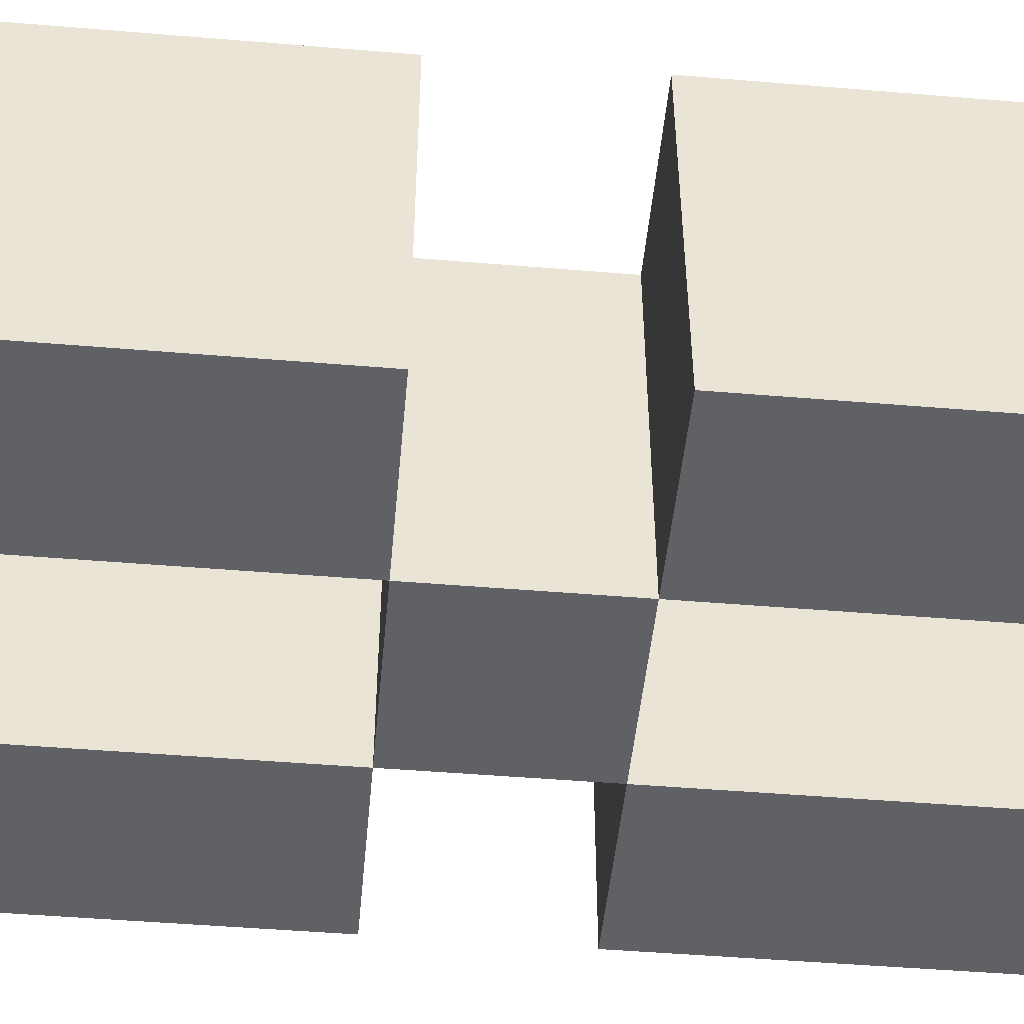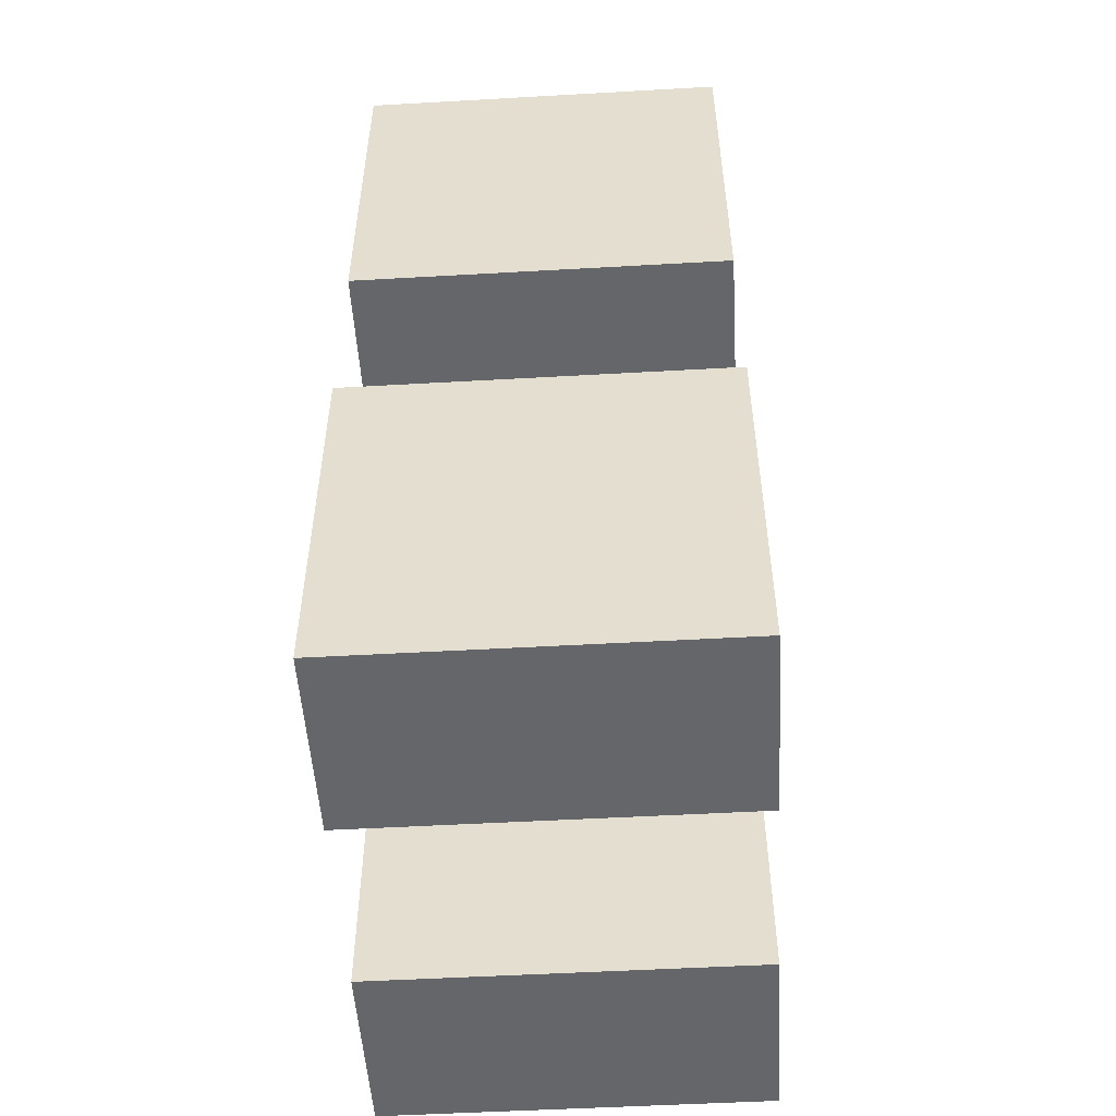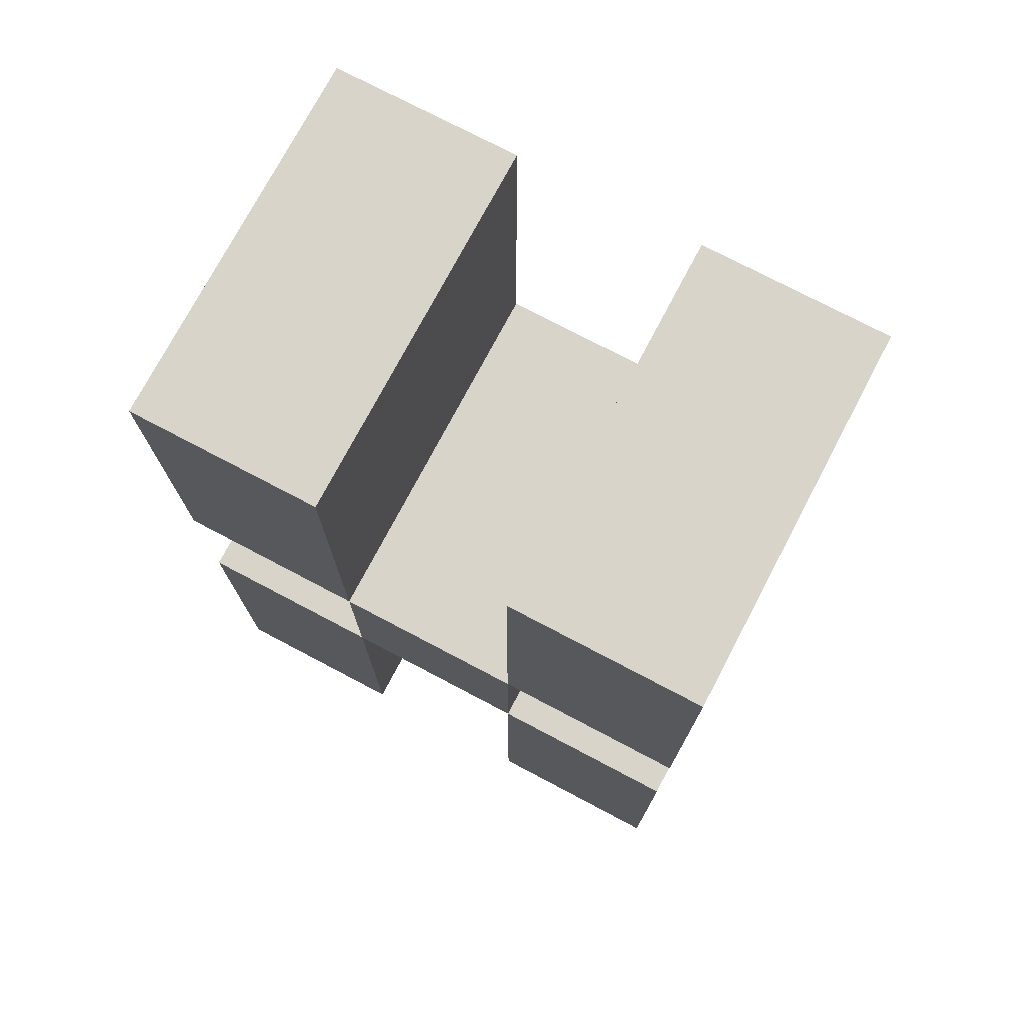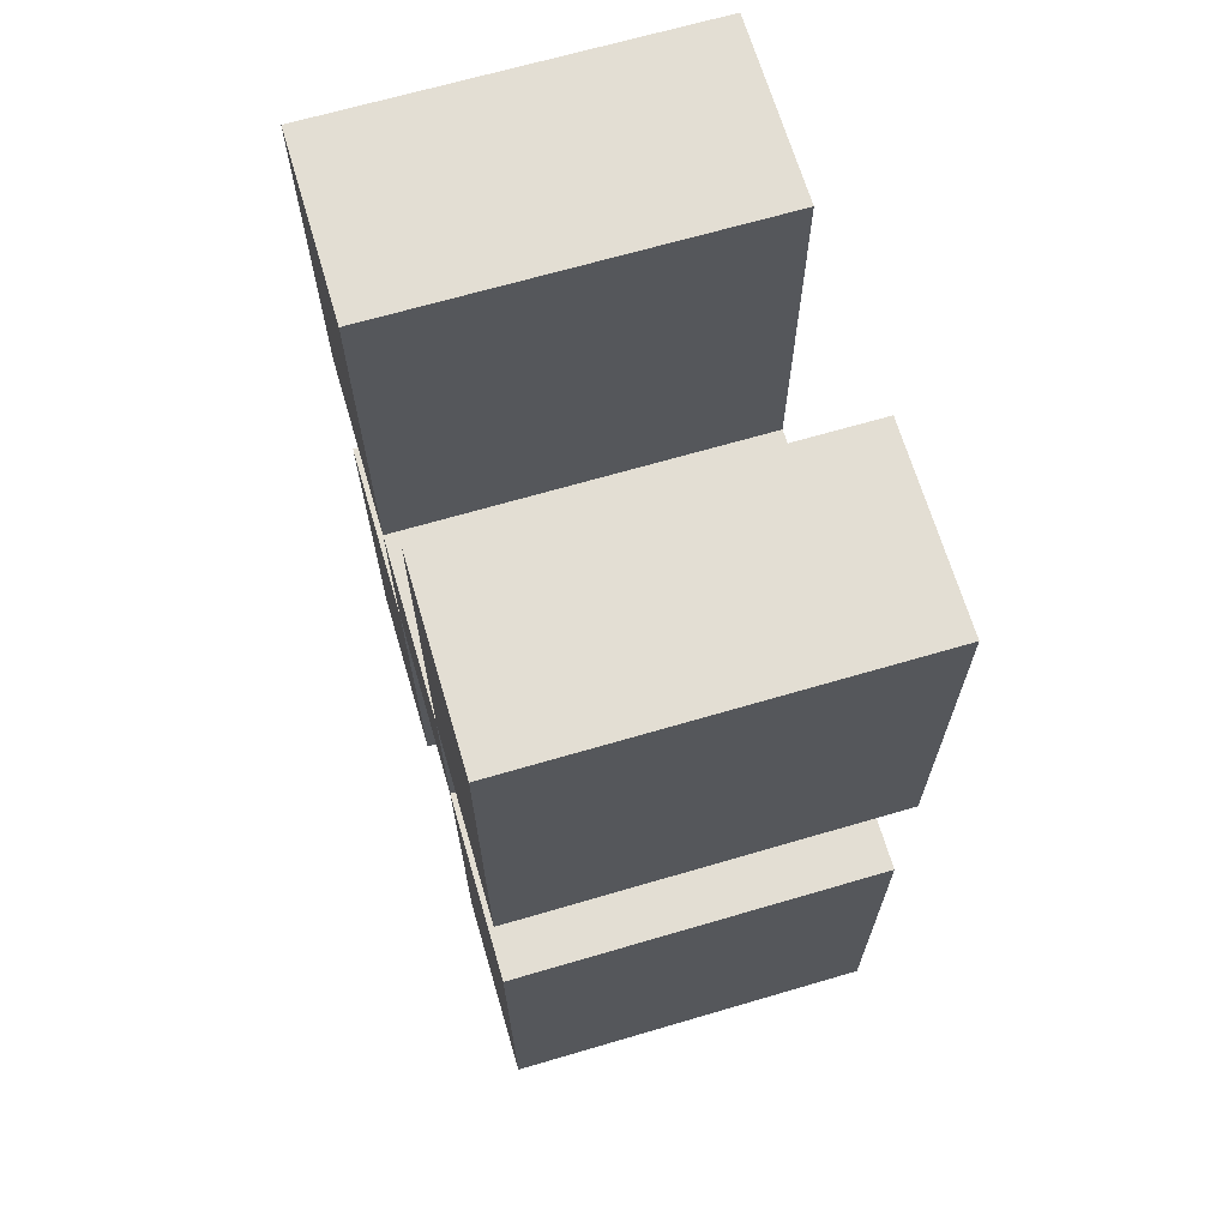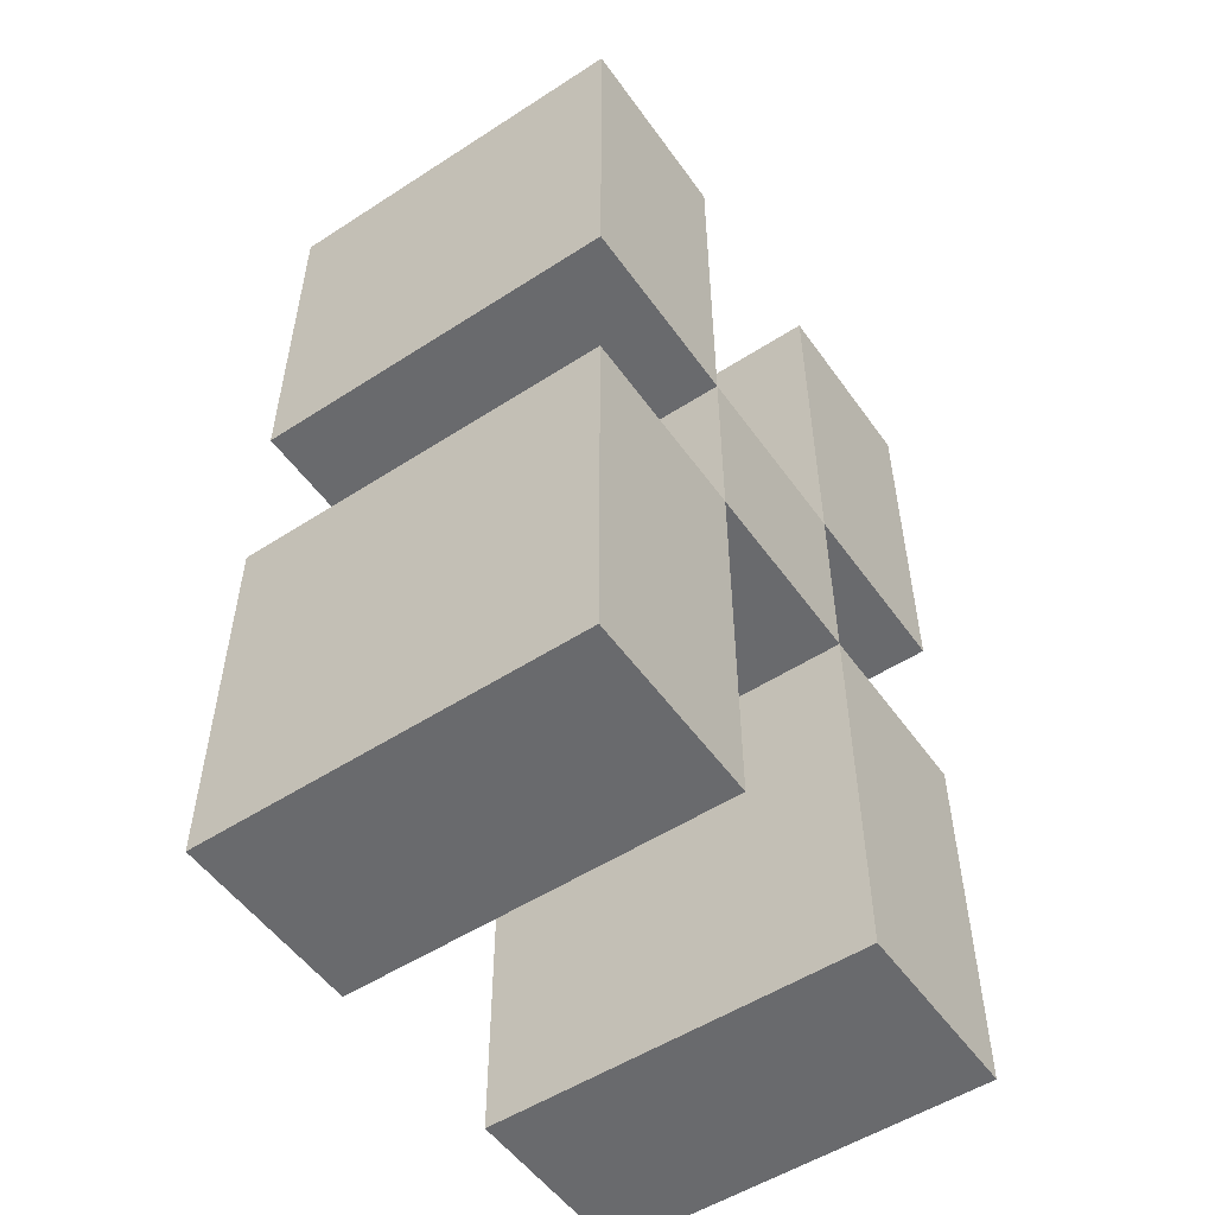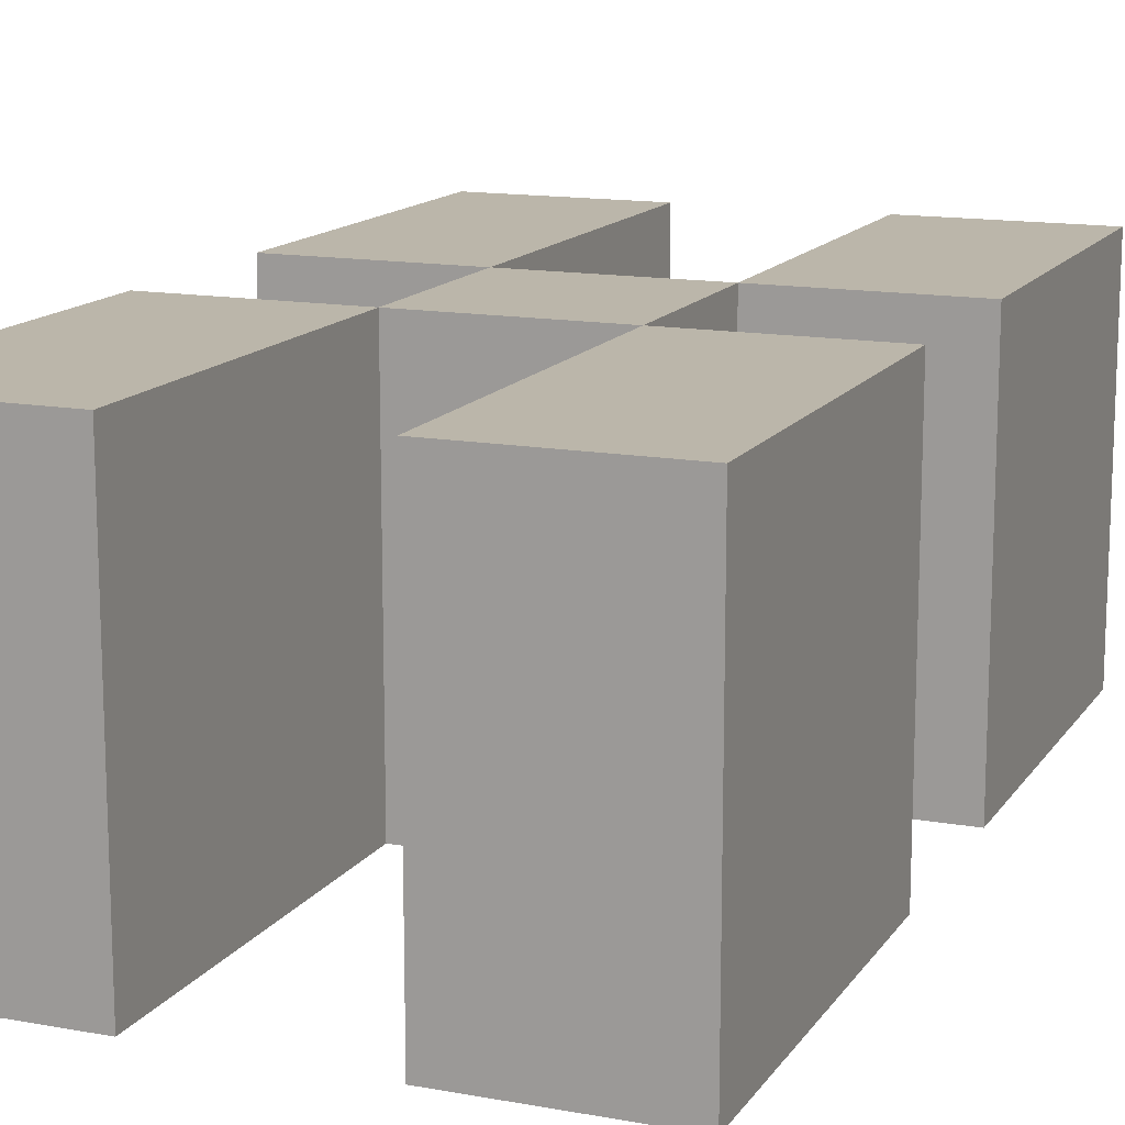
<metadata>
{"format":"obj","ext":"obj","renderer":"f3d","projection":"perspective","resolution":1024,"background":"white","views":[{"elev":-48.6,"azim":-95.3,"up":"+Z"},{"elev":-51.9,"azim":93.5,"up":"+Y"},{"elev":74.9,"azim":-152.2,"up":"+Y"},{"elev":67.3,"azim":-106.4,"up":"+Y"},{"elev":-53.1,"azim":-55.3,"up":"+Y"},{"elev":14.0,"azim":22.0,"up":"+Z"}]}
</metadata>
<code>
g X
v -1.5 0 1
v -1.5 0 -1
v -1.5 2 1
v -1.5 2 -1
v -1.5 3 1
v -1.5 3 -1
v -1.5 5 1
v -1.5 5 -1
v -0.5 2 1
v -0.5 2 -1
v -0.5 3 1
v -0.5 3 -1
v 0.5 0 1
v 0.5 0 -1
v 0.5 2 1
v 0.5 2 -1
v 0.5 3 1
v 0.5 3 -1
v 0.5 5 1
v 0.5 5 -1
v -0.5 0 1
v -0.5 0 -1
v -0.5 2 1
v -0.5 2 -1
v -0.5 3 1
v -0.5 3 -1
v -0.5 5 1
v -0.5 5 -1
v 0.5 2 1
v 0.5 2 -1
v 0.5 3 1
v 0.5 3 -1
v 1.5 0 1
v 1.5 0 -1
v 1.5 2 1
v 1.5 2 -1
v 1.5 3 1
v 1.5 3 -1
v 1.5 5 1
v 1.5 5 -1
v -1.5 0 1
v -1.5 2 1
v -1.5 3 1
v -1.5 5 1
v -0.5 0 1
v -0.5 2 1
v -0.5 3 1
v -0.5 5 1
v 0.5 0 1
v 0.5 2 1
v 0.5 3 1
v 0.5 5 1
v 1.5 0 1
v 1.5 2 1
v 1.5 3 1
v 1.5 5 1
v -1.5 0 -1
v -1.5 2 -1
v -1.5 3 -1
v -1.5 5 -1
v -0.5 0 -1
v -0.5 2 -1
v -0.5 3 -1
v -0.5 5 -1
v 0.5 0 -1
v 0.5 2 -1
v 0.5 3 -1
v 0.5 5 -1
v 1.5 0 -1
v 1.5 2 -1
v 1.5 3 -1
v 1.5 5 -1
v -1.5 0 1
v -0.5 0 1
v 0.5 0 1
v 1.5 0 1
v -1.5 0 -1
v -0.5 0 -1
v 0.5 0 -1
v 1.5 0 -1
v -0.5 2 1
v 0.5 2 1
v -0.5 2 -1
v 0.5 2 -1
v -1.5 3 1
v -0.5 3 1
v 0.5 3 1
v 1.5 3 1
v -1.5 3 -1
v -0.5 3 -1
v 0.5 3 -1
v 1.5 3 -1
v -1.5 2 1
v -0.5 2 1
v 0.5 2 1
v 1.5 2 1
v -1.5 2 -1
v -0.5 2 -1
v 0.5 2 -1
v 1.5 2 -1
v -0.5 3 1
v 0.5 3 1
v -0.5 3 -1
v 0.5 3 -1
v -1.5 5 1
v -0.5 5 1
v 0.5 5 1
v 1.5 5 1
v -1.5 5 -1
v -0.5 5 -1
v 0.5 5 -1
v 1.5 5 -1
f 3 2 1
f 4 2 3
f 7 6 5
f 8 6 7
f 11 10 9
f 12 10 11
f 15 14 13
f 16 14 15
f 19 18 17
f 20 18 19
f 21 22 23
f 23 22 24
f 25 26 27
f 27 26 28
f 29 30 31
f 31 30 32
f 33 34 35
f 35 34 36
f 37 38 39
f 39 38 40
f 45 42 41
f 46 42 45
f 47 44 43
f 48 44 47
f 50 47 46
f 51 47 50
f 53 50 49
f 54 50 53
f 55 52 51
f 56 52 55
f 57 58 61
f 61 58 62
f 59 60 63
f 63 60 64
f 62 63 66
f 66 63 67
f 65 66 69
f 69 66 70
f 67 68 71
f 71 68 72
f 77 74 73
f 78 74 77
f 79 76 75
f 80 76 79
f 83 82 81
f 84 82 83
f 89 86 85
f 90 86 89
f 91 88 87
f 92 88 91
f 93 94 97
f 97 94 98
f 95 96 99
f 99 96 100
f 101 102 103
f 103 102 104
f 105 106 109
f 109 106 110
f 107 108 111
f 111 108 112

</code>
